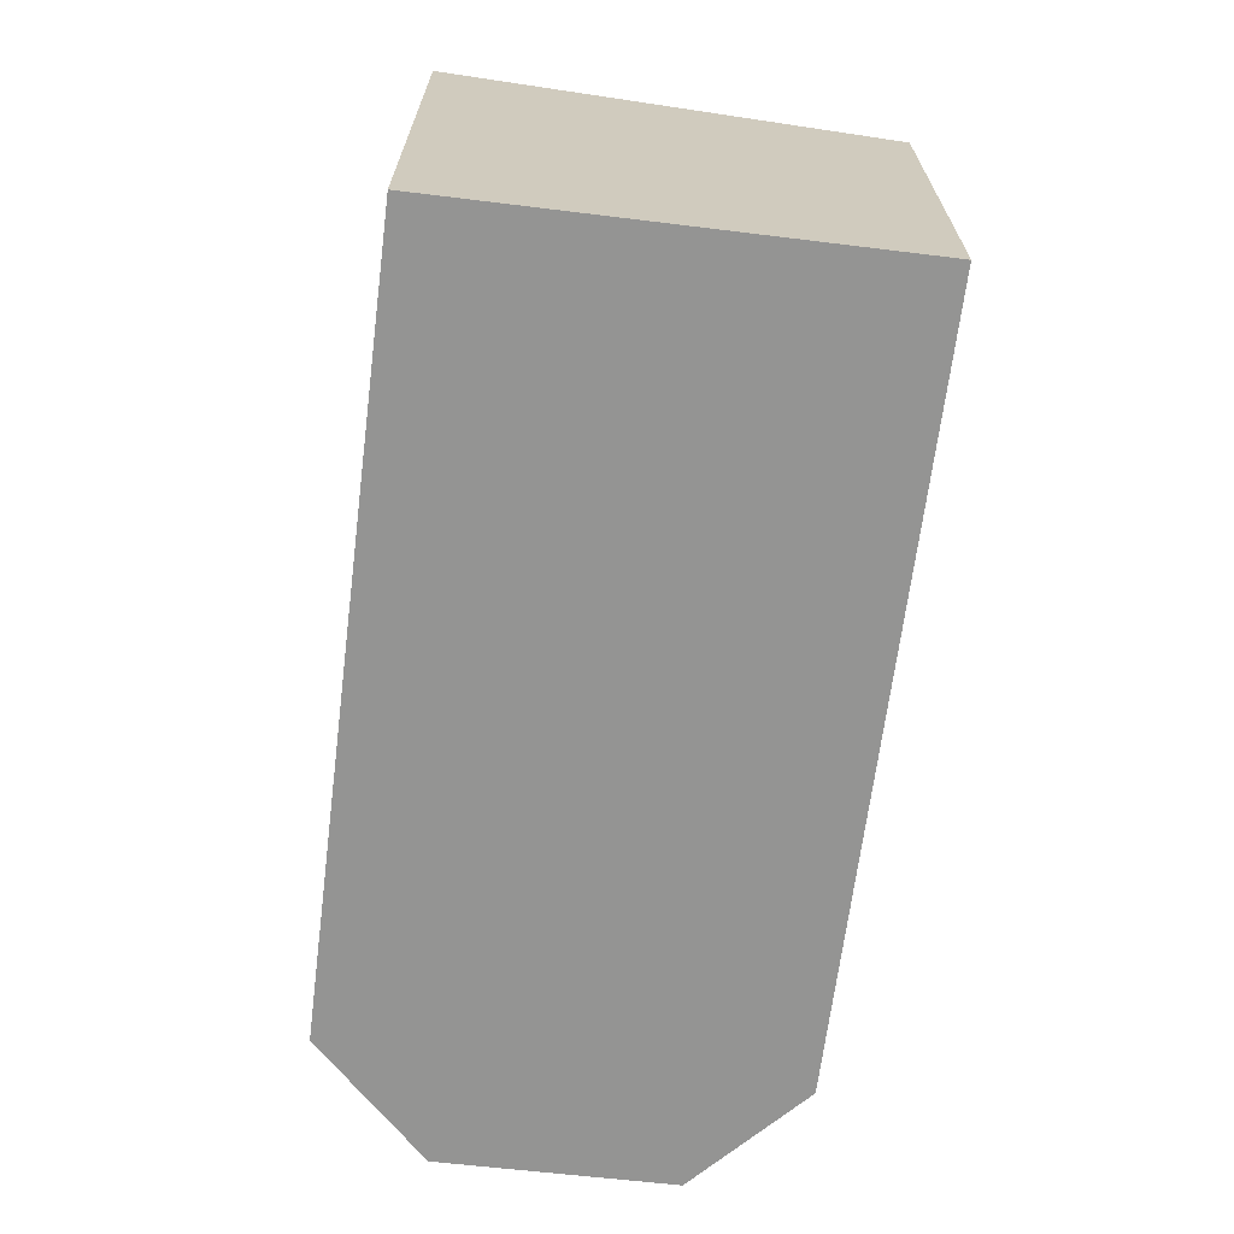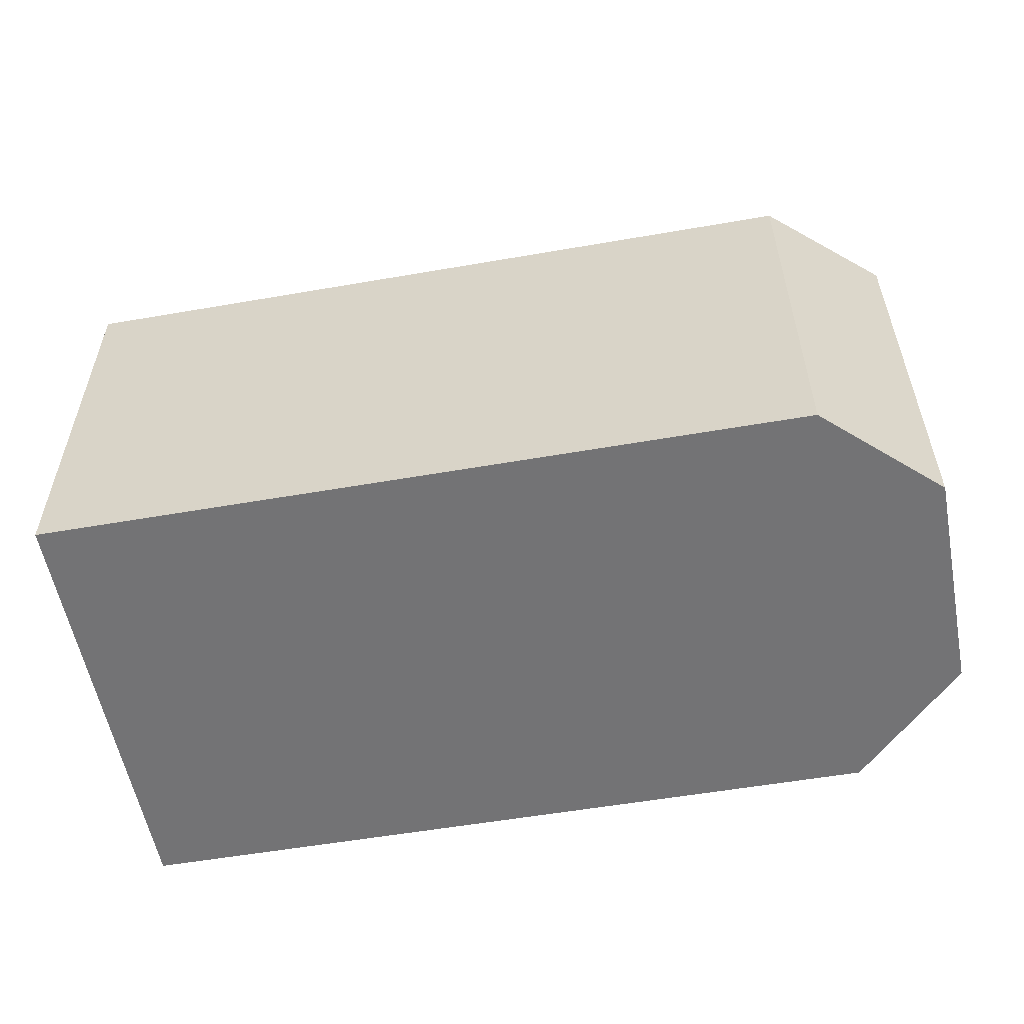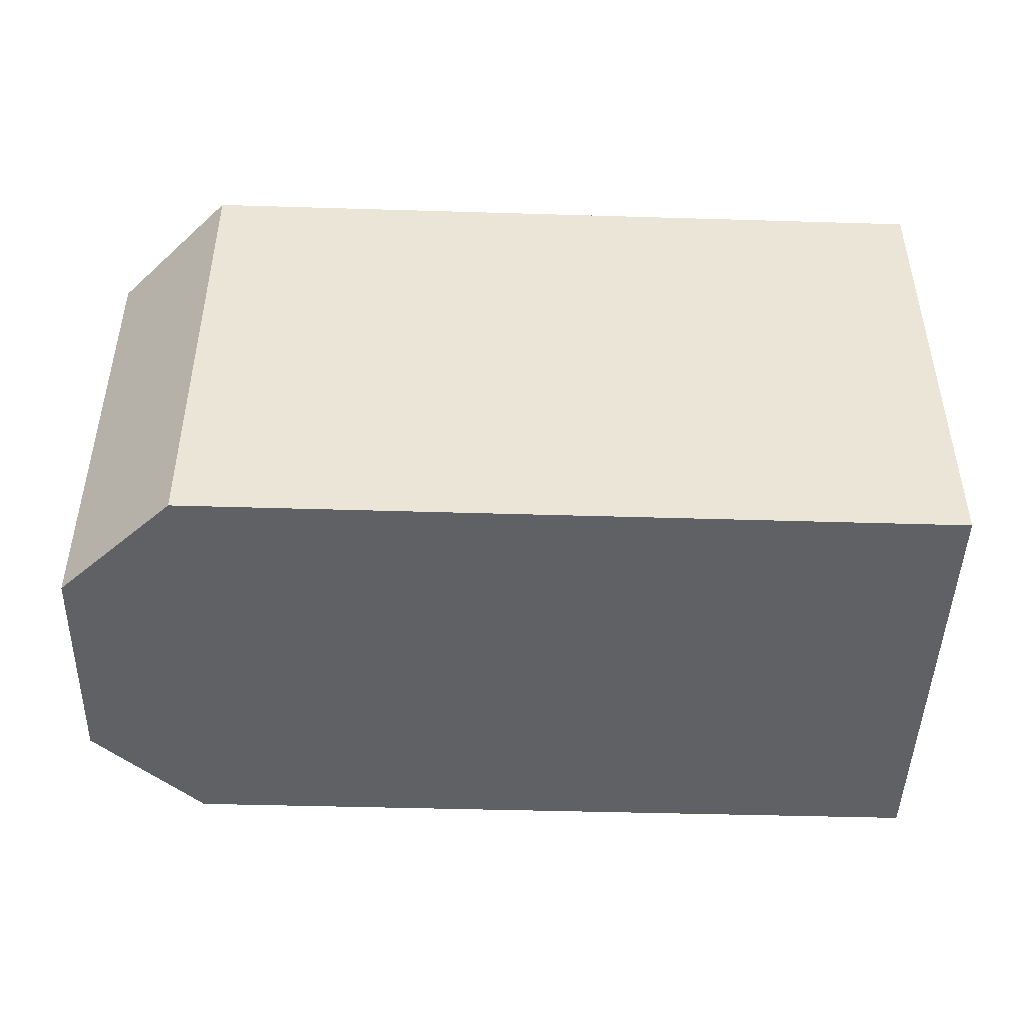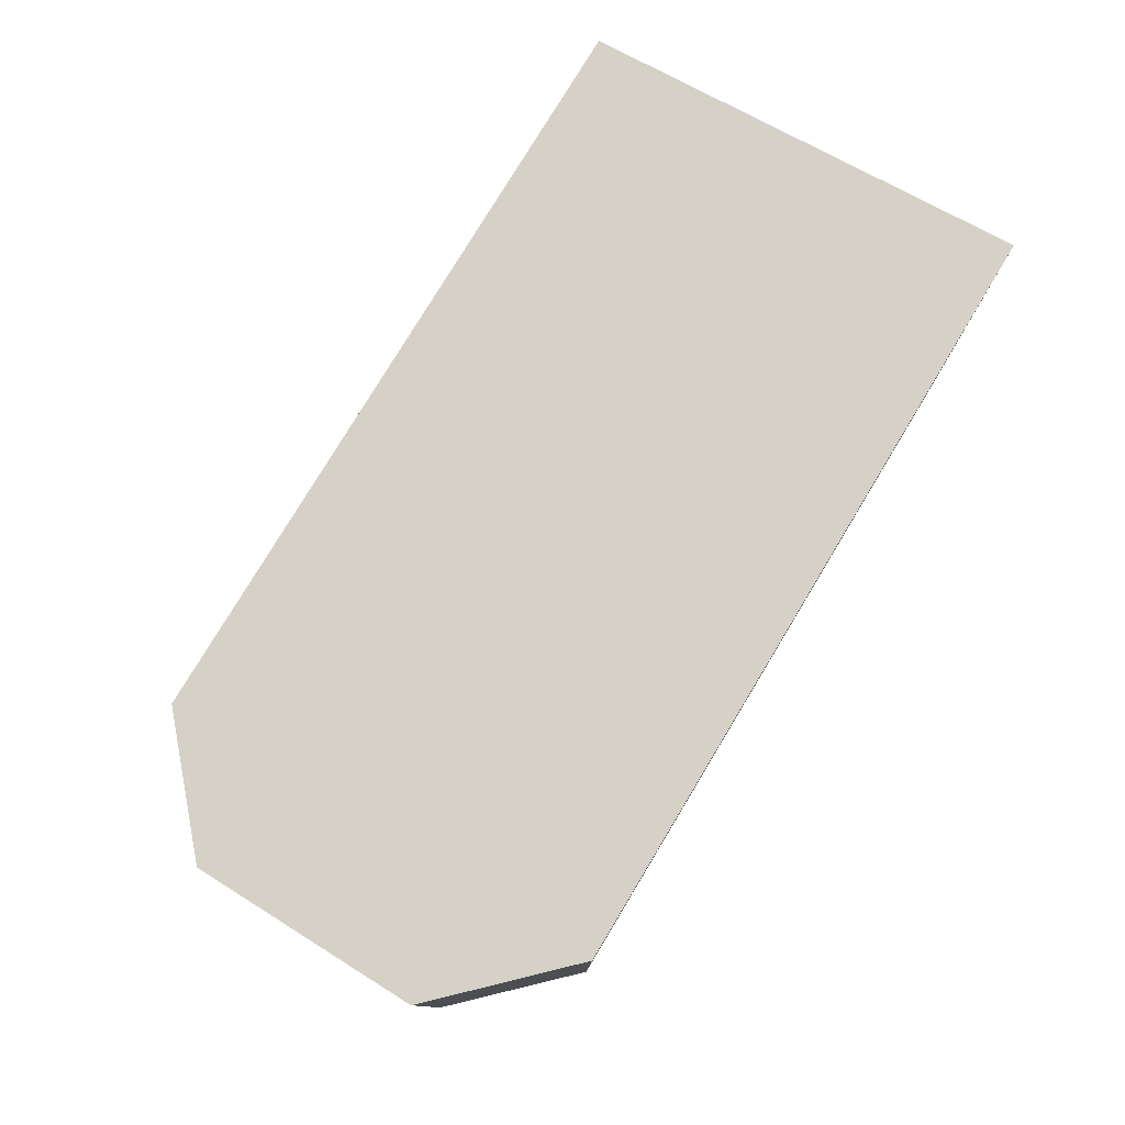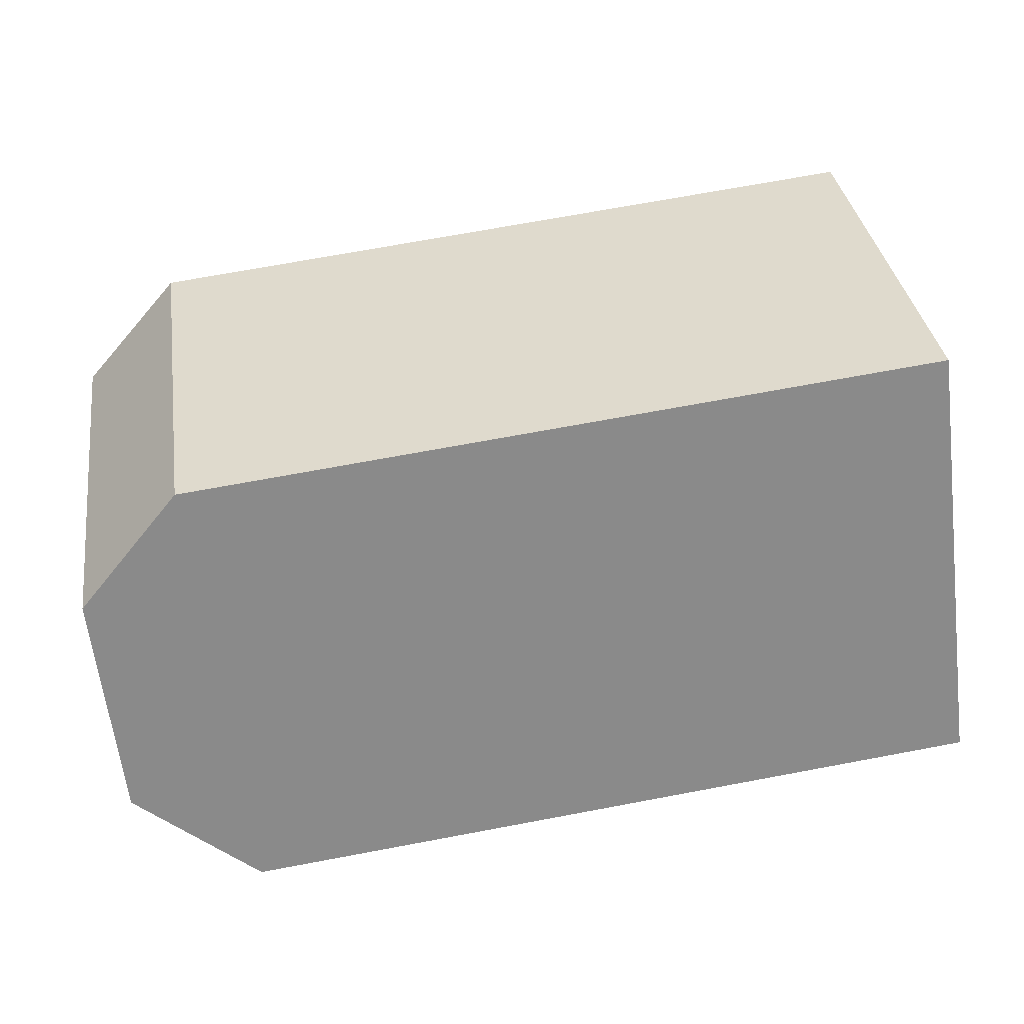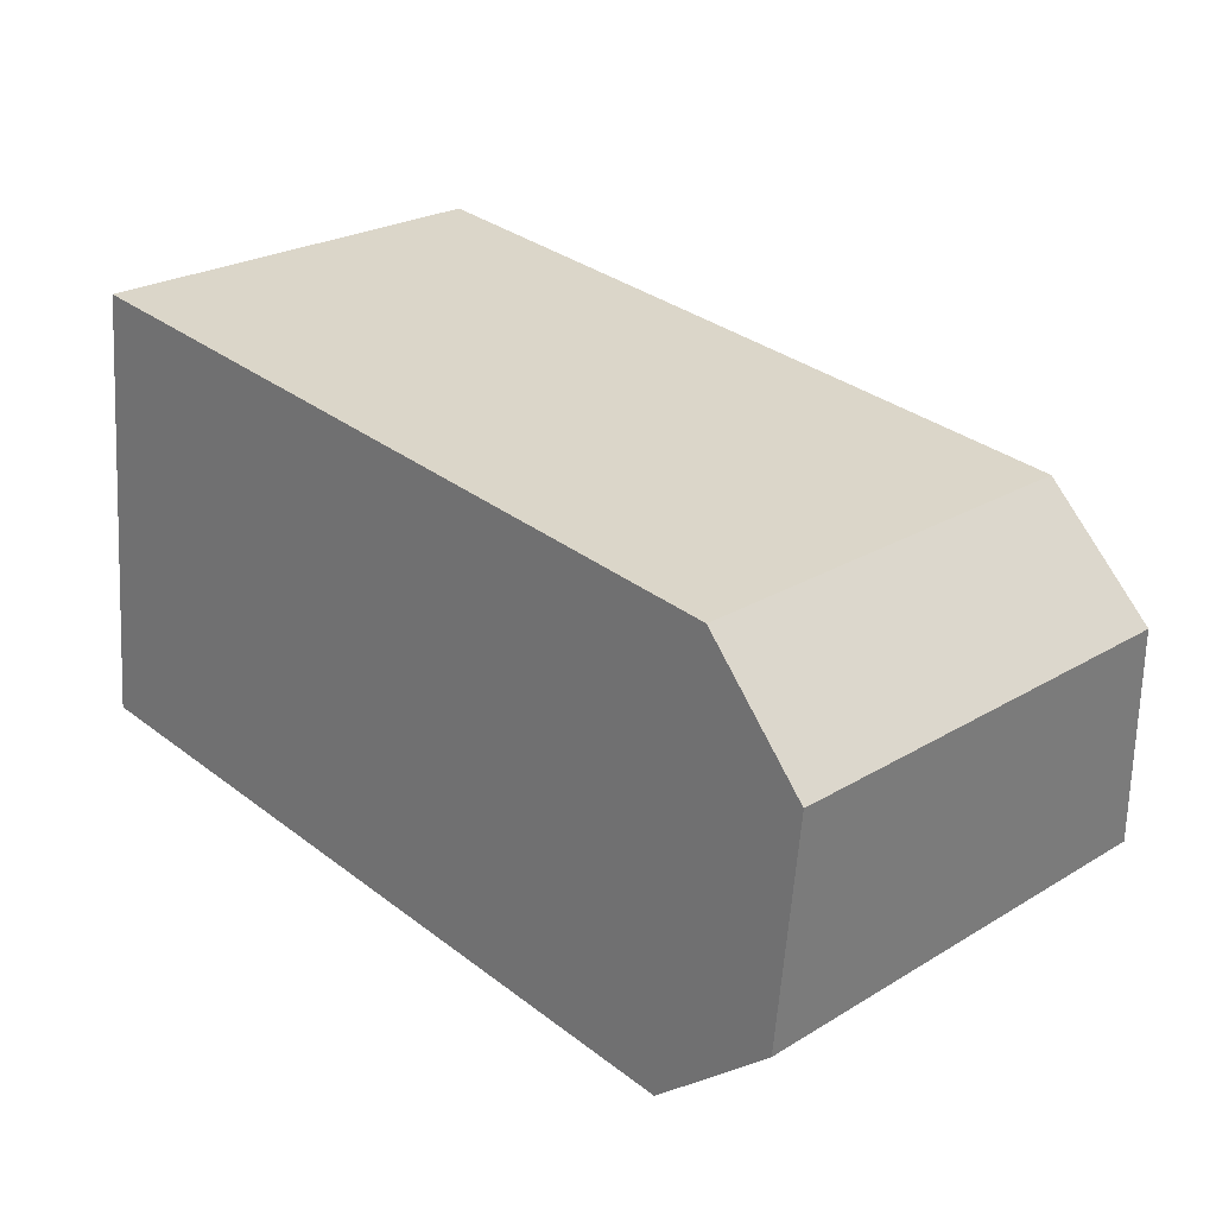
<metadata>
{"format":"obj","ext":"obj","renderer":"f3d","projection":"perspective","resolution":1024,"background":"white","views":[{"elev":-67.0,"azim":-90.8,"up":"+Y"},{"elev":-56.0,"azim":16.7,"up":"+Y"},{"elev":-46.5,"azim":-175.5,"up":"+Y"},{"elev":78.4,"azim":127.5,"up":"+Y"},{"elev":35.0,"azim":171.7,"up":"+Z"},{"elev":24.6,"azim":45.5,"up":"+Z"}]}
</metadata>
<code>
v  6.091 3.266 0.111
v  5.557 2.938 2.49
v  6.249 3.039 1.694
v  5.221 3.379 -0.592
v  0.333 2.938 3.073
v  0 3.377 2.068e-16
v  6.091 -6.797e-18 0.111
v  6.249 -1.037e-16 1.694
v  5.221 3.625e-17 -0.592
v  0 0 0
v  0.333 -1.882e-16 3.073
v  5.557 -1.525e-16 2.49
g defaultobject
f 1 2 3
f 2 1 4
f 2 4 5
f 5 4 6
f 3 7 1
f 7 3 8
f 1 9 4
f 9 1 7
f 9 6 4
f 6 9 10
f 10 5 6
f 5 10 11
f 11 2 5
f 2 11 12
f 2 8 3
f 8 2 12
f 8 9 7
f 9 8 12
f 9 12 10
f 10 12 11

</code>
